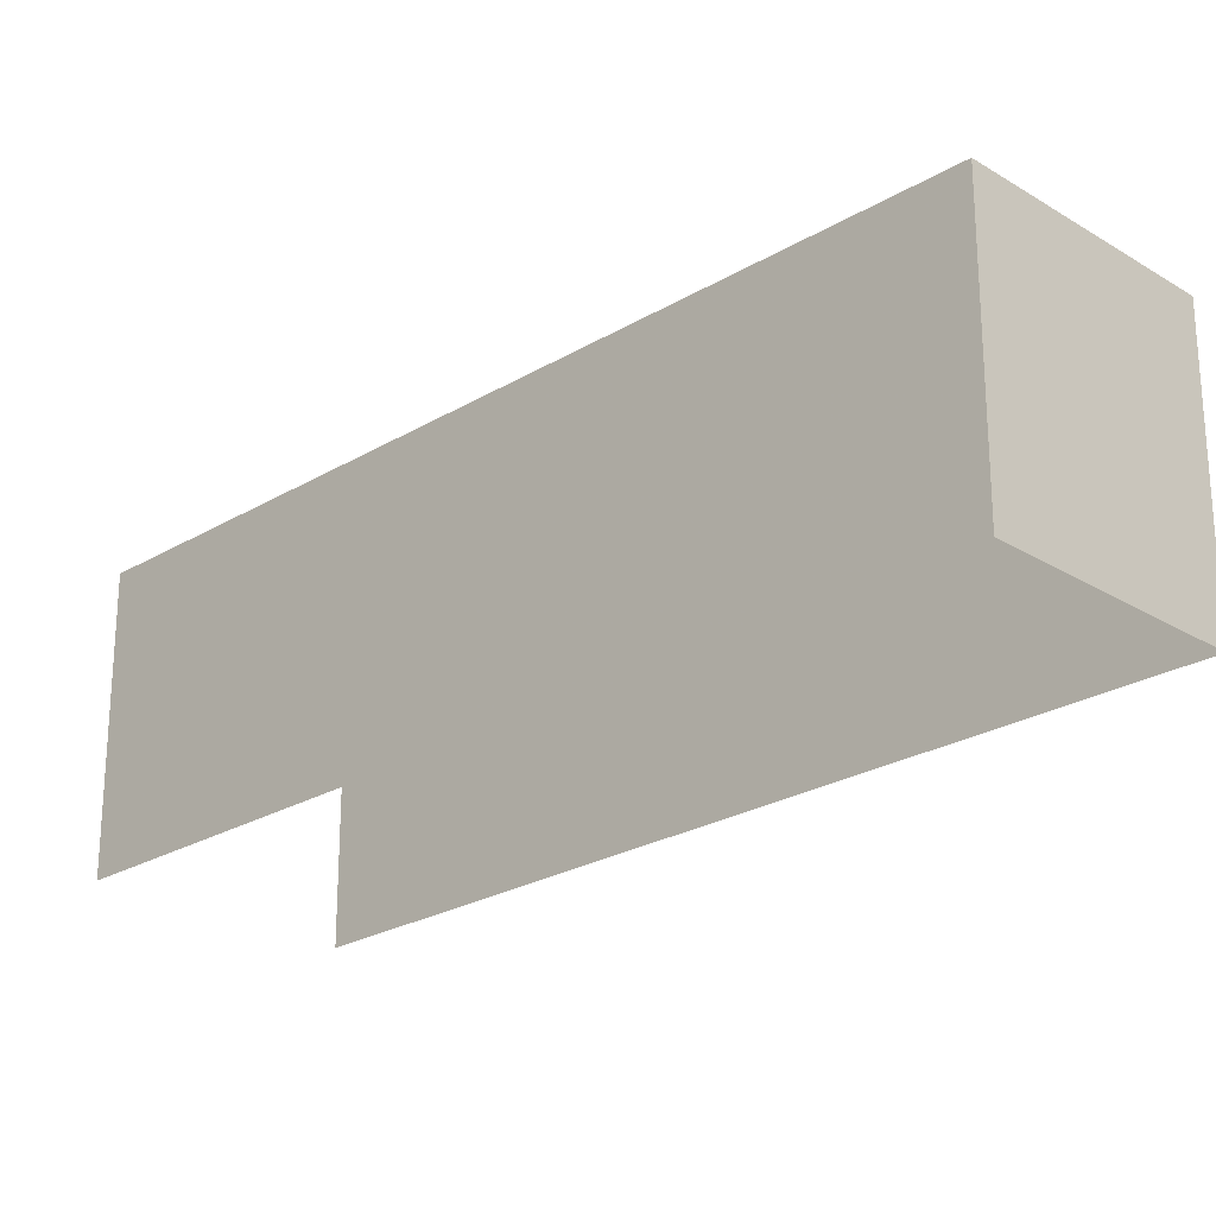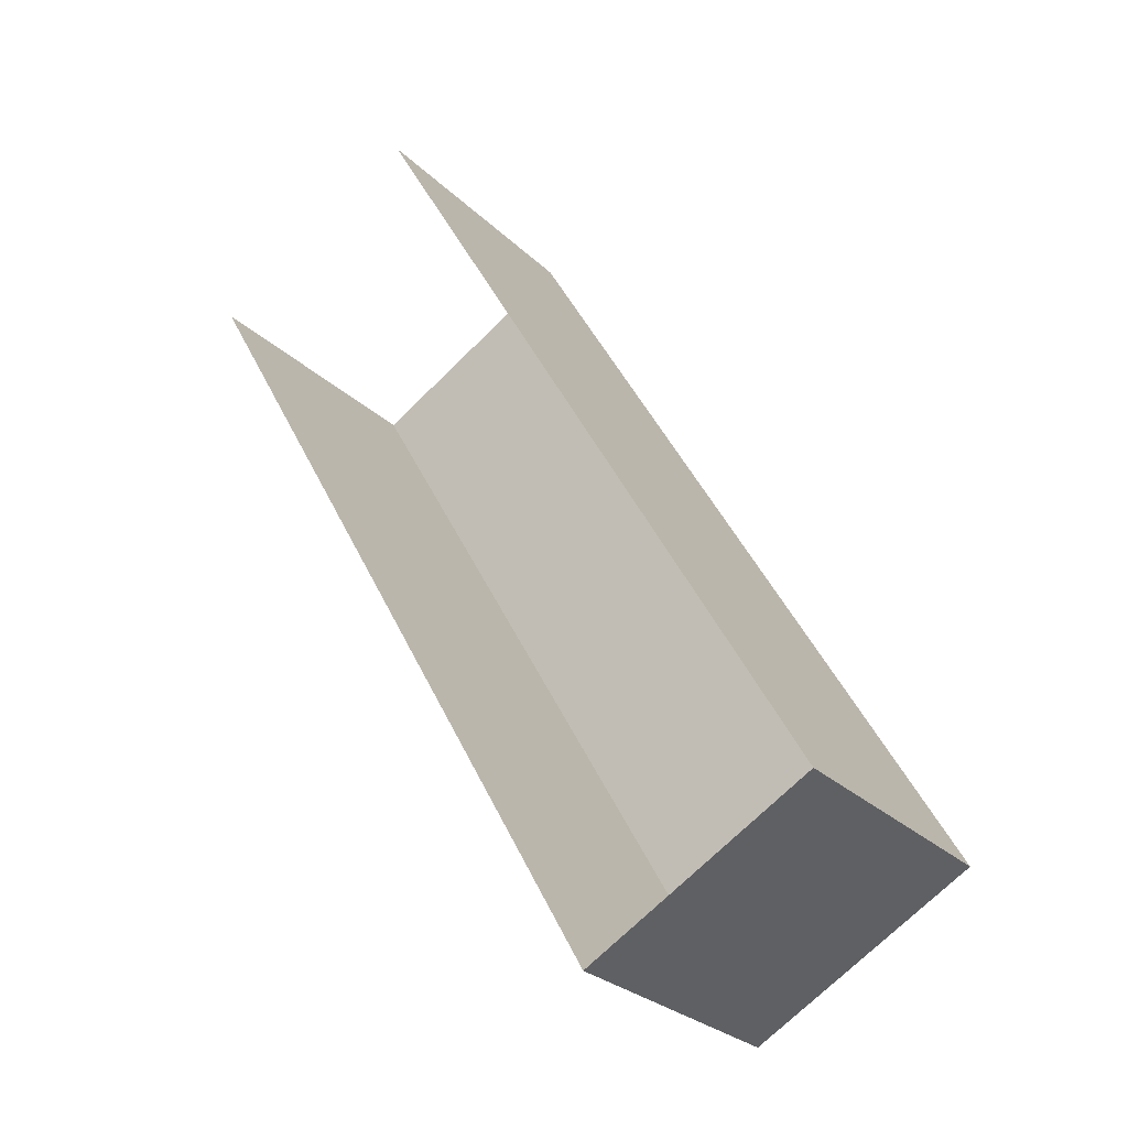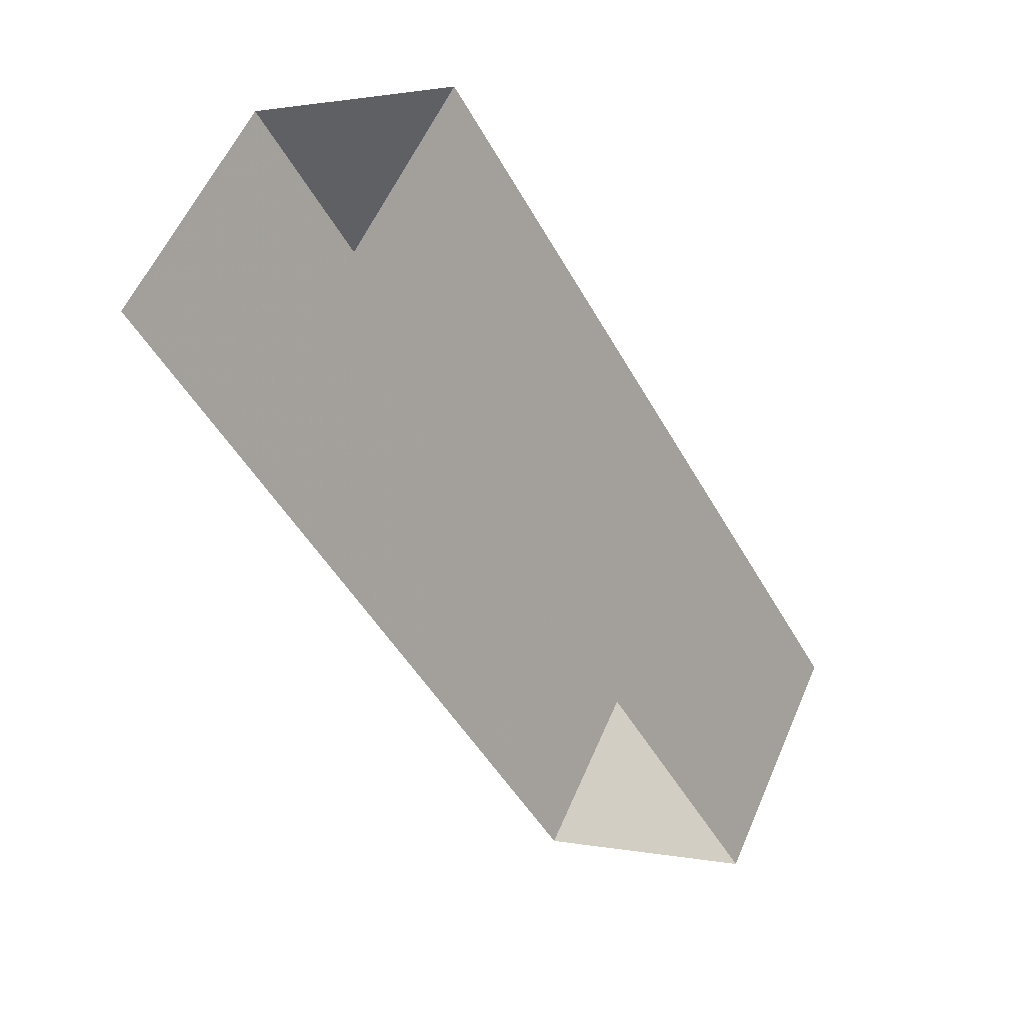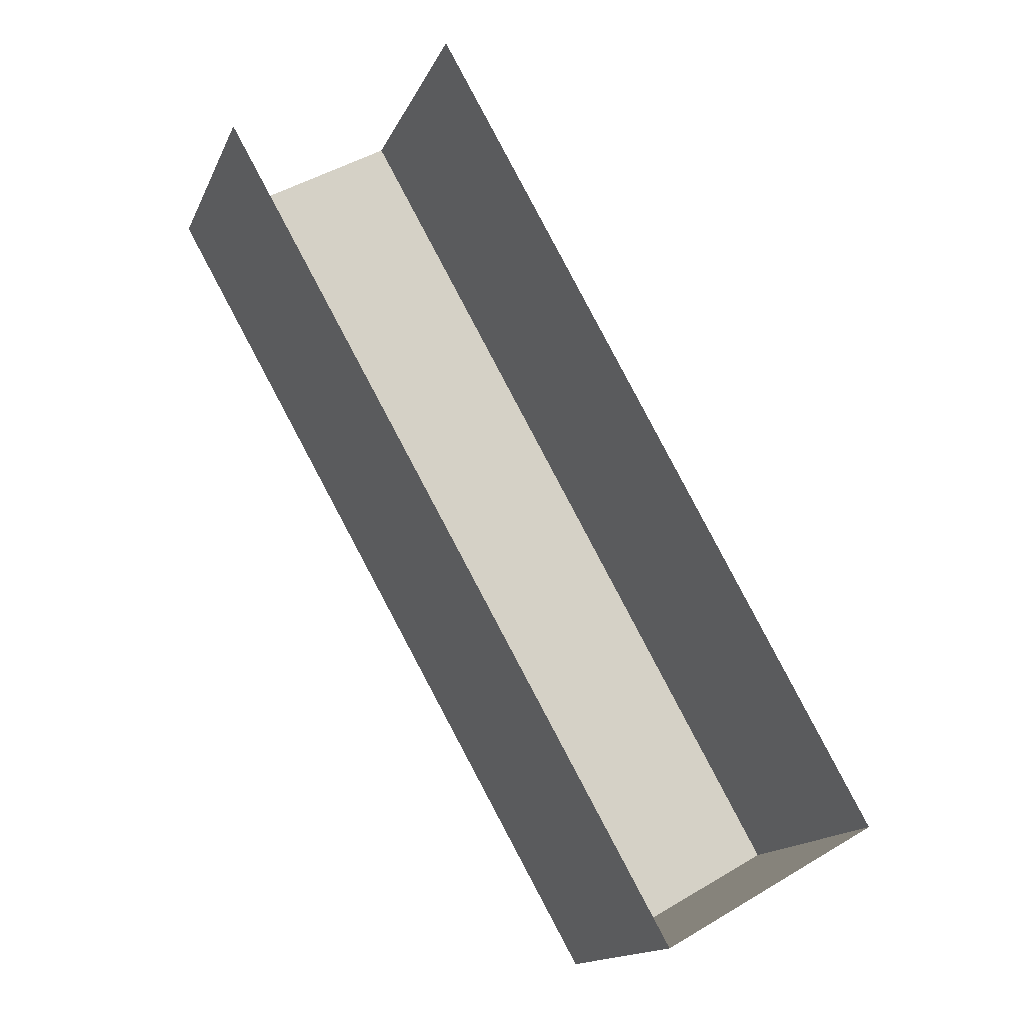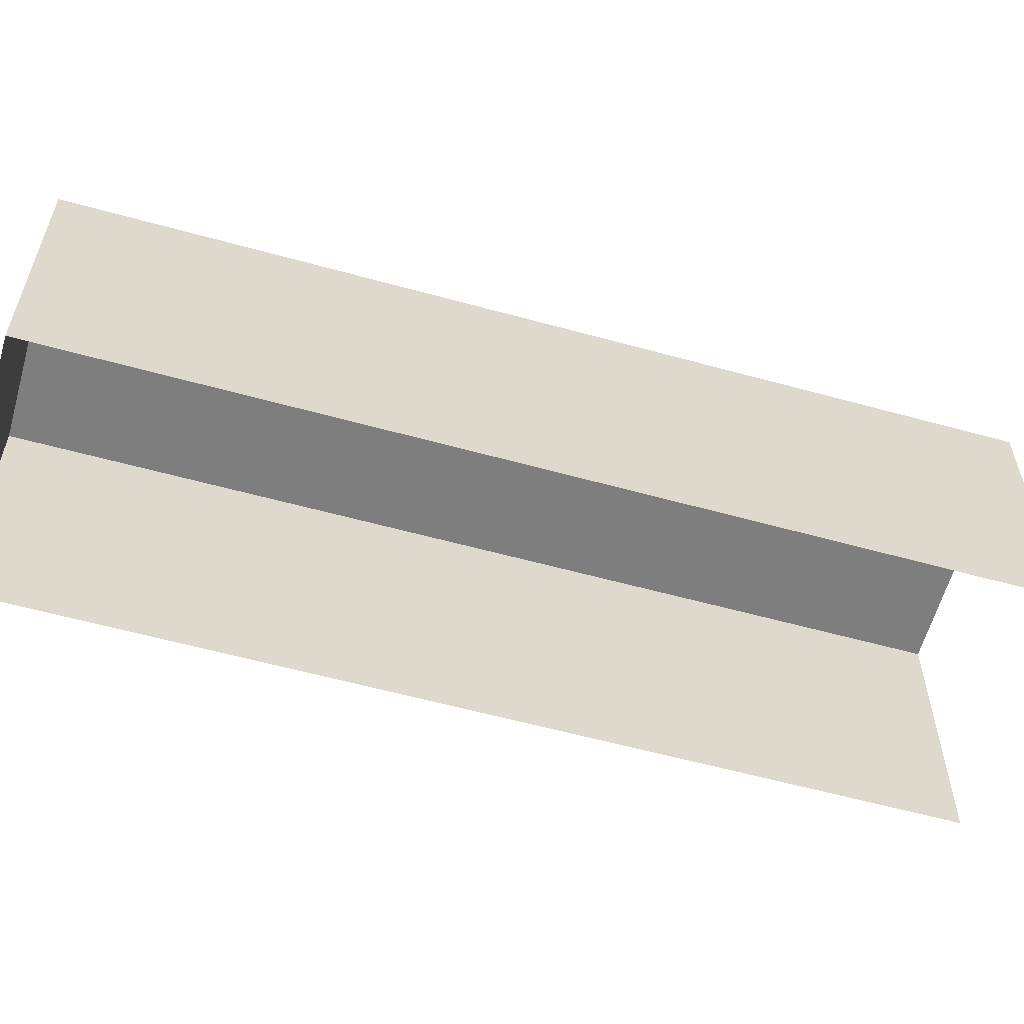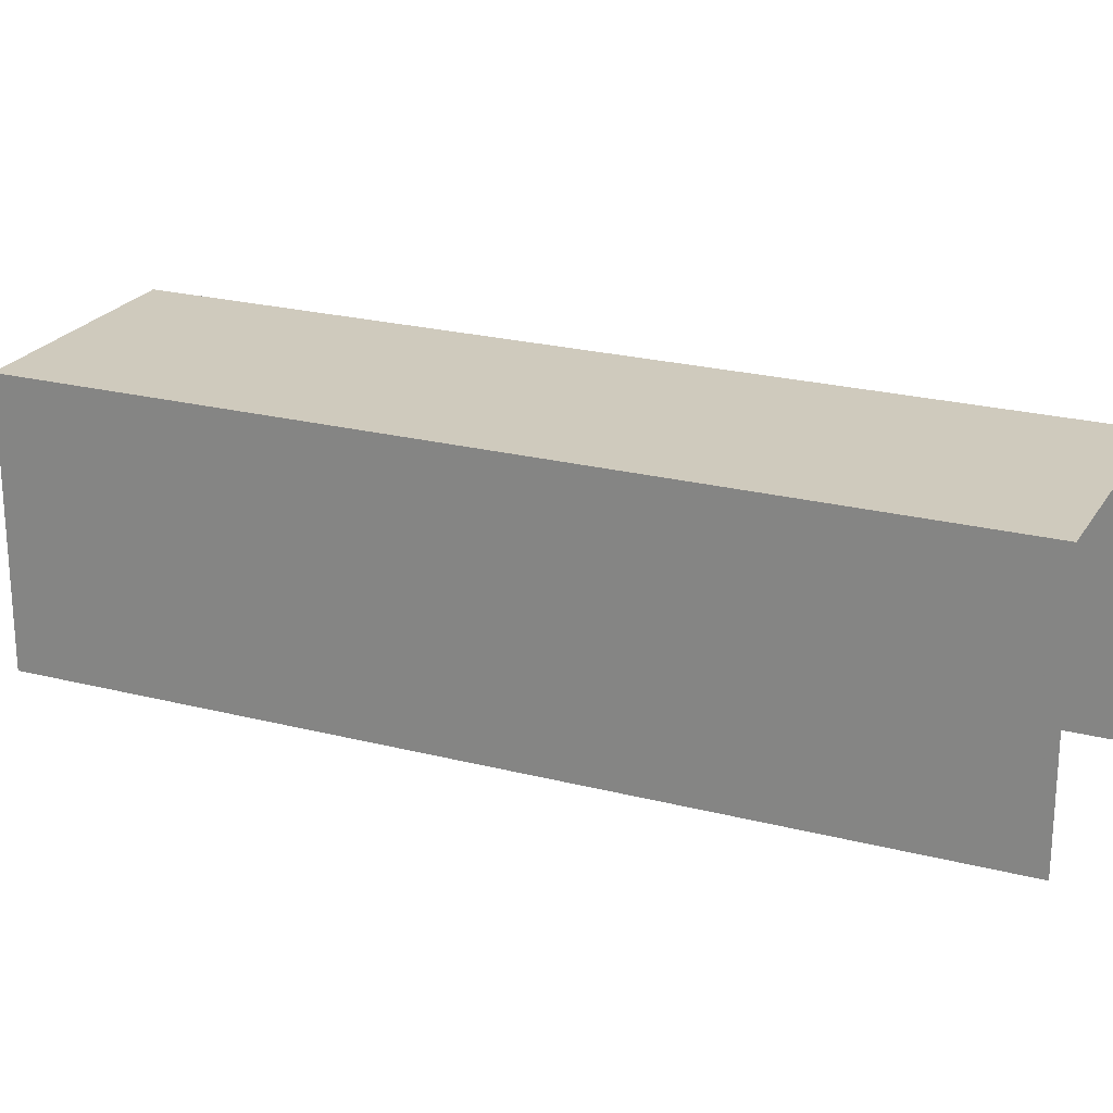
<metadata>
{"format":"obj","ext":"obj","renderer":"f3d","projection":"perspective","resolution":1024,"background":"white","views":[{"elev":-24.3,"azim":-74.8,"up":"+Z"},{"elev":-27.3,"azim":-145.0,"up":"+Y"},{"elev":57.1,"azim":-157.0,"up":"+Y"},{"elev":-15.0,"azim":162.5,"up":"+Y"},{"elev":-59.5,"azim":44.8,"up":"+Z"},{"elev":23.0,"azim":84.2,"up":"+Z"}]}
</metadata>
<code>
v -2.24e+05 -1.277e+05 15.85
v -2.24e+05 -1.277e+05 15.85
v -2.239e+05 -1.277e+05 15.85
v -2.239e+05 -1.277e+05 15.85
v -2.24e+05 -1.277e+05 18.78
v -2.239e+05 -1.277e+05 18.78
v -2.239e+05 -1.277e+05 18.78
v -2.24e+05 -1.277e+05 18.78
f 1 2 3
f 4 1 3
f 6 4 3
f 7 6 3
f 5 6 7
f 8 5 7
f 7 3 2
f 8 7 2
f 8 2 1
f 5 8 1
f 6 1 4
f 6 5 1

</code>
